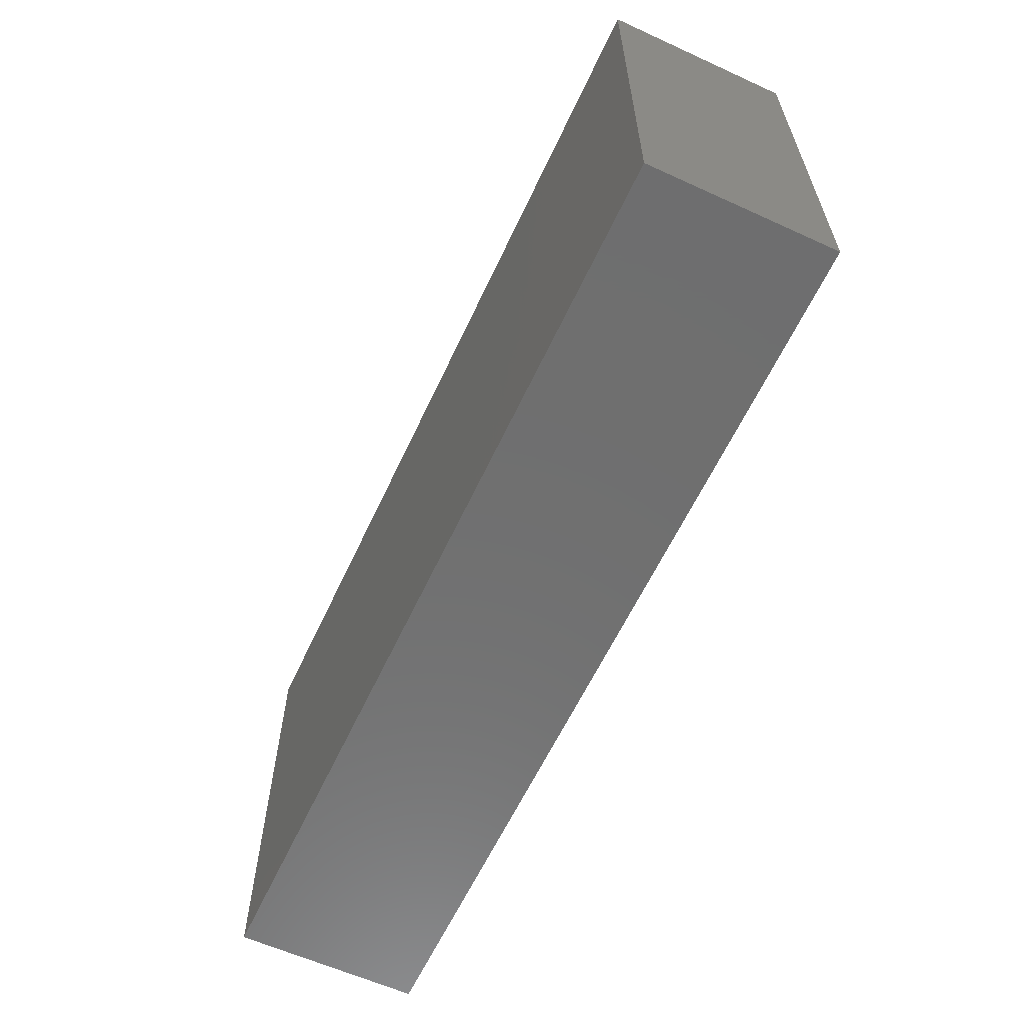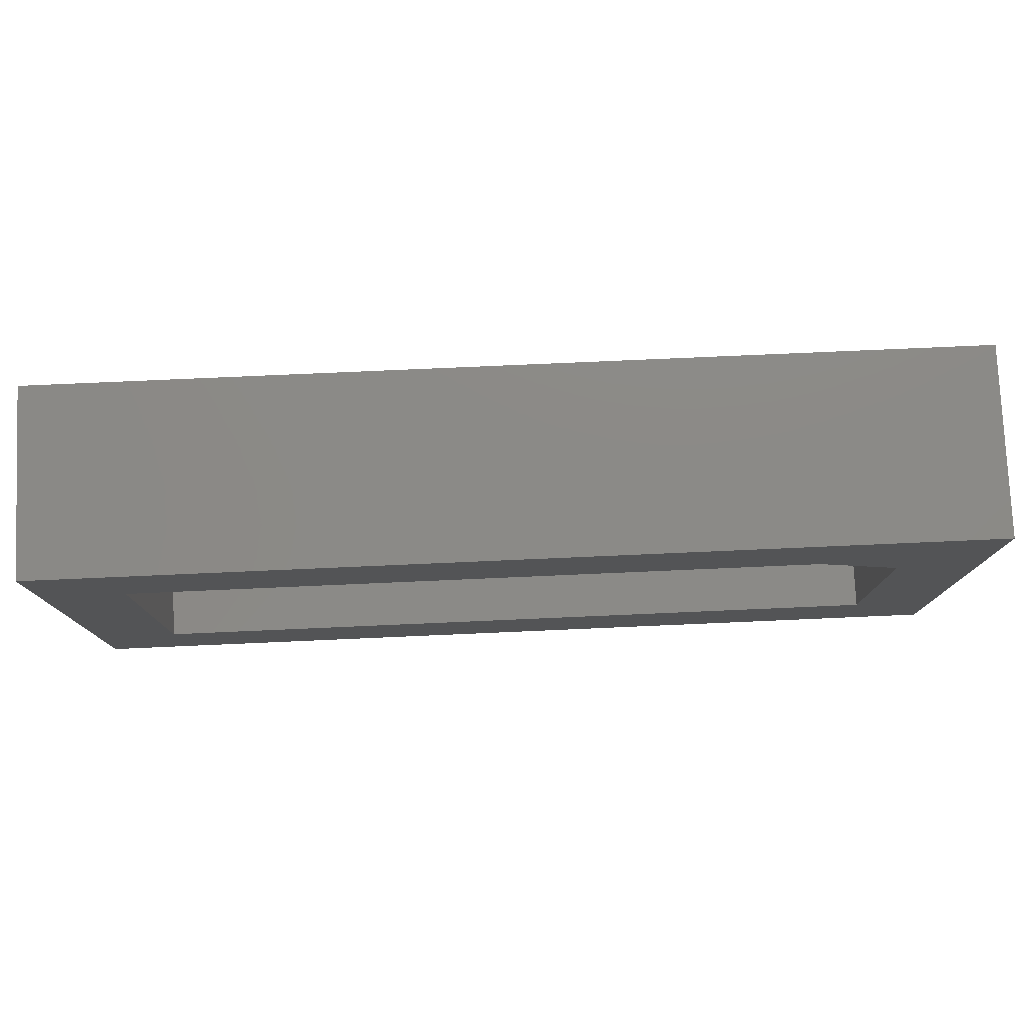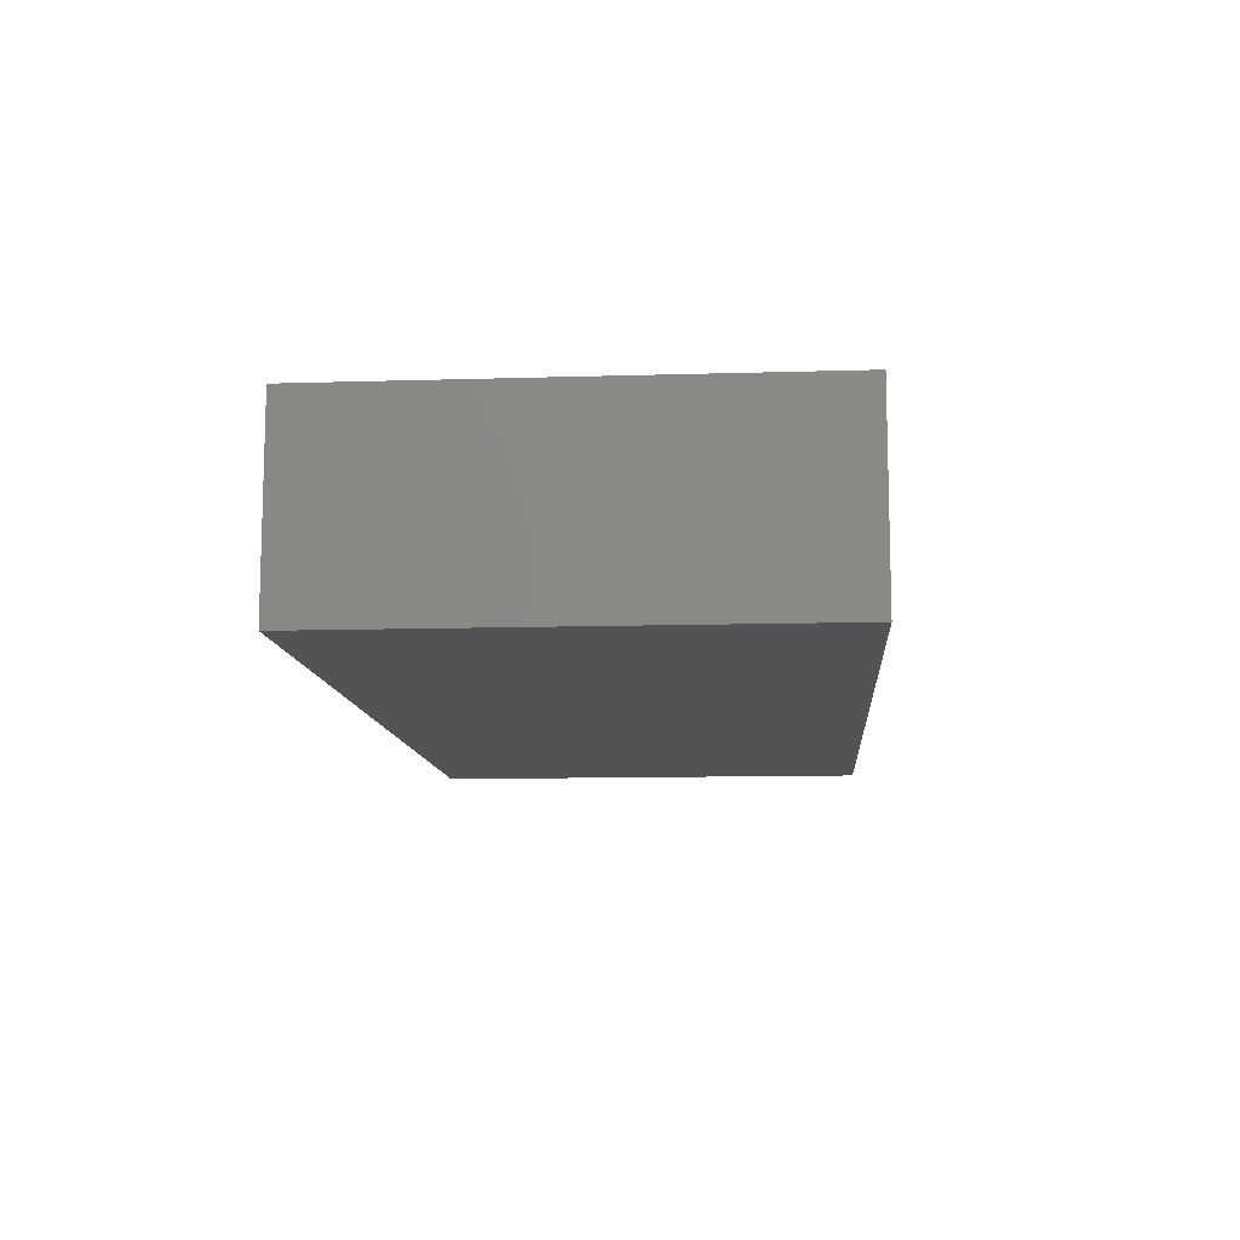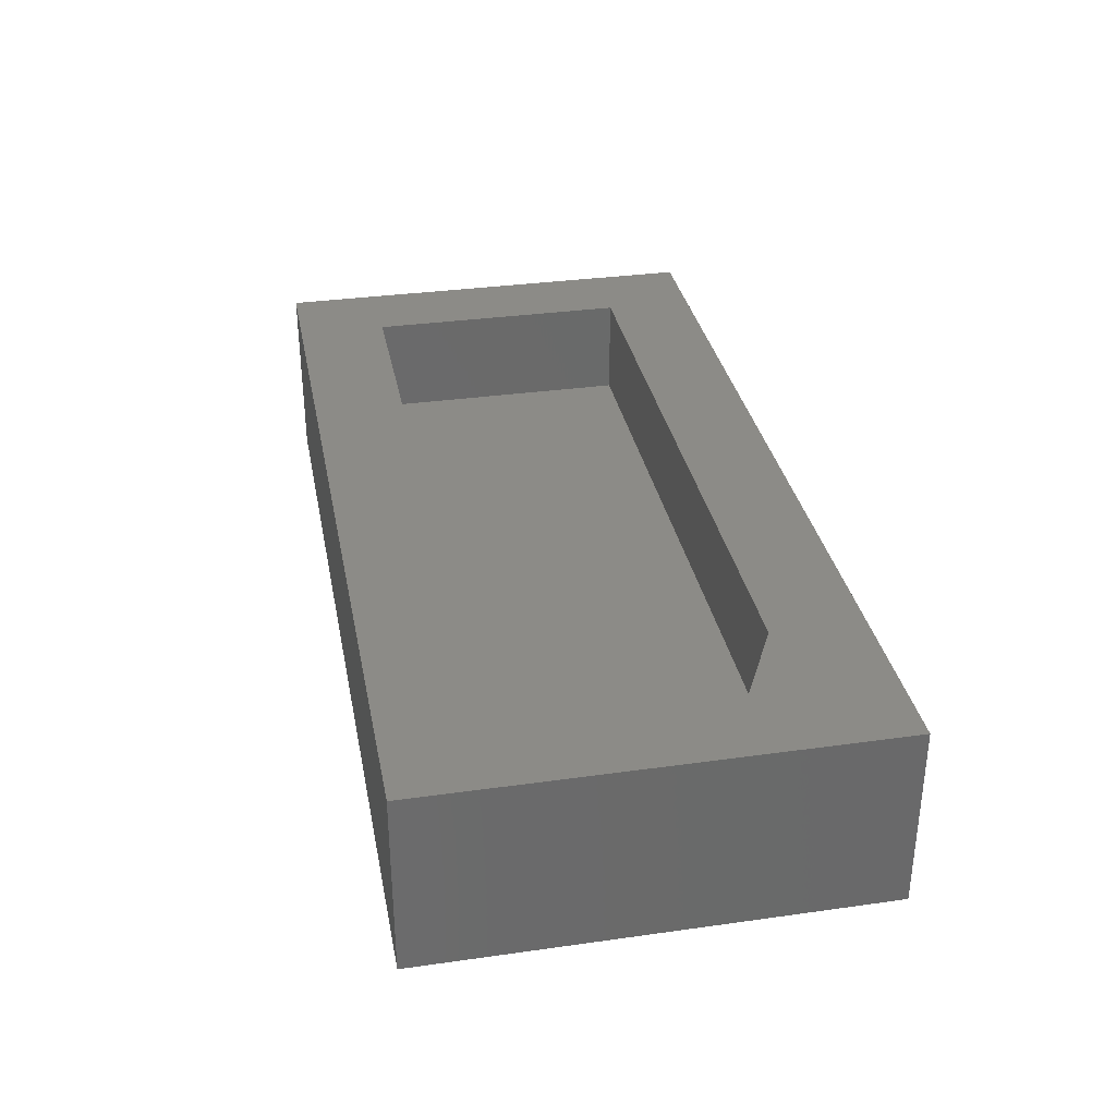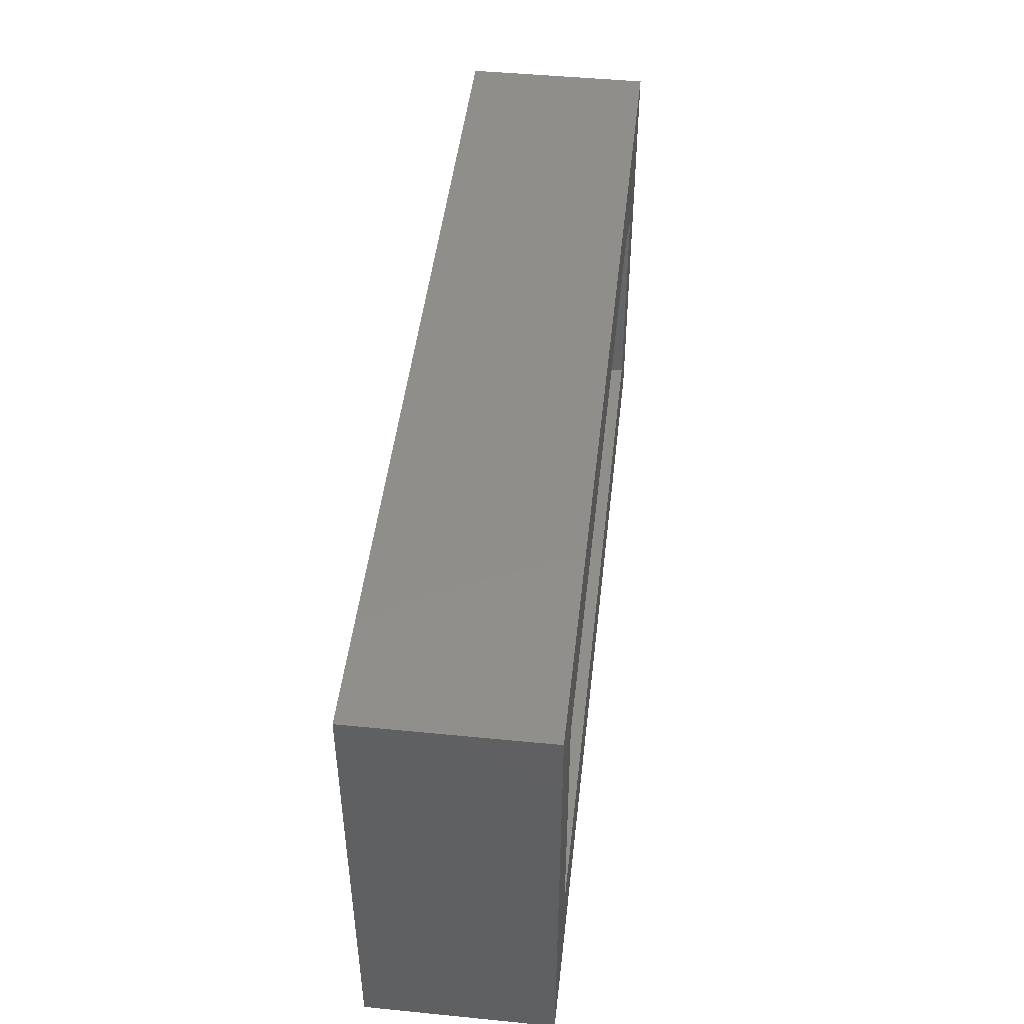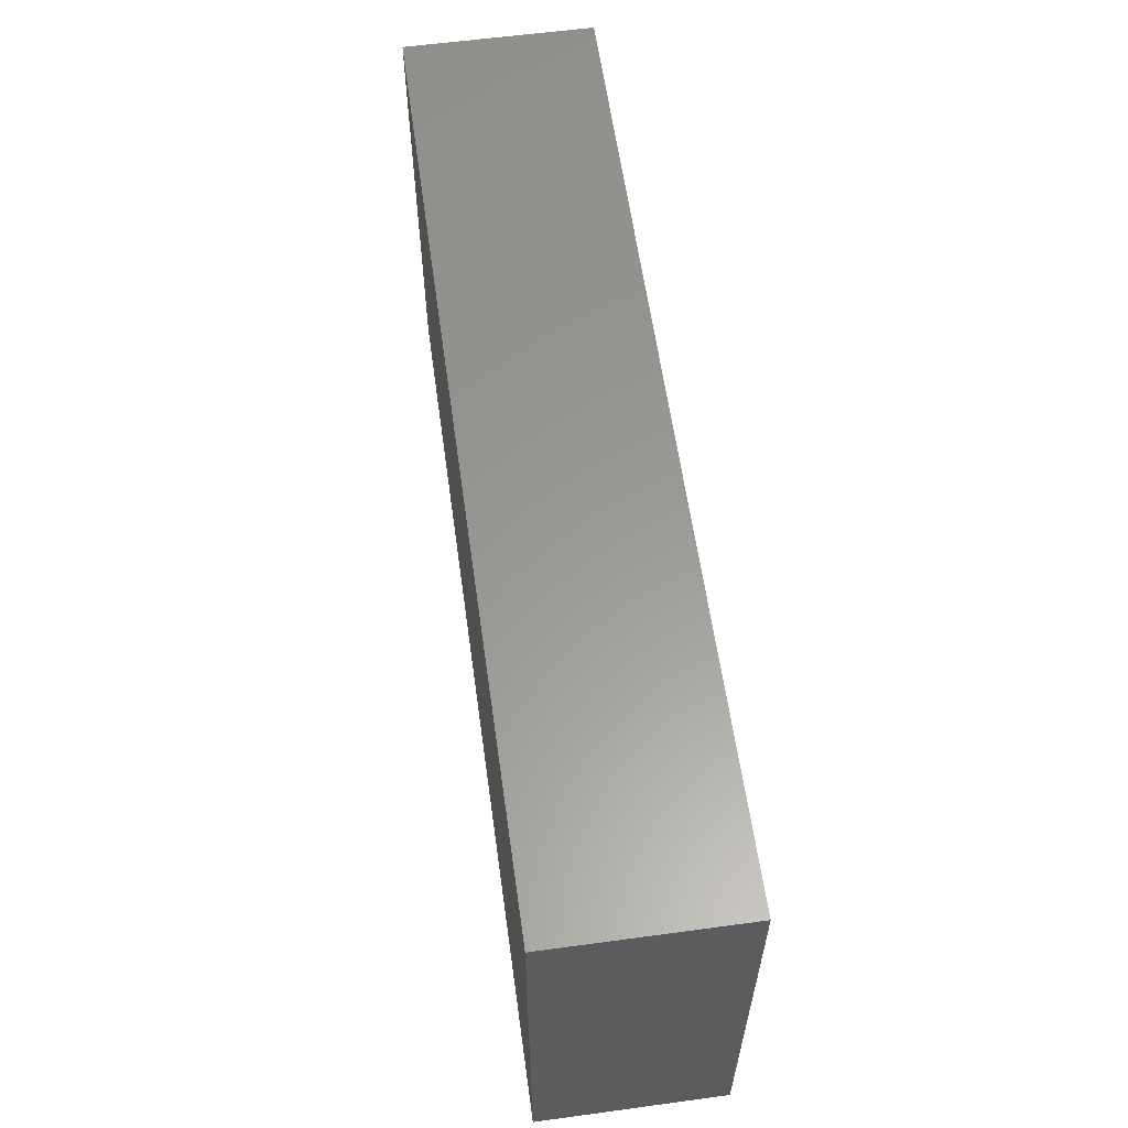
<metadata>
{"format":"stl","ext":"stl","renderer":"f3d","projection":"perspective","resolution":1024,"background":"white","views":[{"elev":-61.0,"azim":65.1,"up":"+Z"},{"elev":78.1,"azim":177.5,"up":"+Z"},{"elev":-10.9,"azim":-85.7,"up":"+Y"},{"elev":33.3,"azim":-100.9,"up":"+Y"},{"elev":46.8,"azim":96.4,"up":"+Z"},{"elev":59.7,"azim":82.1,"up":"+Z"}]}
</metadata>
<code>
# stl→obj: 18 verts, 32 faces
v 0.6328 -0.07812 0.07031
v 0.0625 -0.07812 0.07031
v 0.6328 -0.07812 0.2744
v 0.0625 -0.07812 0.2432
v 0.125 -0.07812 0.2744
v 0.125 0 0.2744
v 0.6328 -1.133e-17 0.2744
v 0.0625 6.332e-17 0.07031
v 0.0625 0 0.2432
v 2.106e-17 0 0.344
v 0 0 0
v 0.6328 0 0.07031
v 0.6953 0 -4.258e-17
v 0.6953 0 0.344
v 0 -0.1406 0
v 0.6953 -0.1406 -4.258e-17
v 2.106e-17 -0.1406 0.344
v 0.6953 -0.1406 0.344
f 1 2 3
f 3 2 4
f 3 4 5
f 5 6 3
f 3 6 7
f 2 8 4
f 4 8 9
f 6 9 10
f 10 9 8
f 10 8 11
f 11 8 12
f 11 12 13
f 13 12 7
f 13 7 14
f 14 7 6
f 14 6 10
f 9 6 4
f 4 6 5
f 3 7 1
f 1 7 12
f 1 12 2
f 2 12 8
f 15 16 17
f 17 16 18
f 17 10 15
f 15 10 11
f 18 14 17
f 17 14 10
f 16 13 18
f 18 13 14
f 15 11 16
f 16 11 13

</code>
